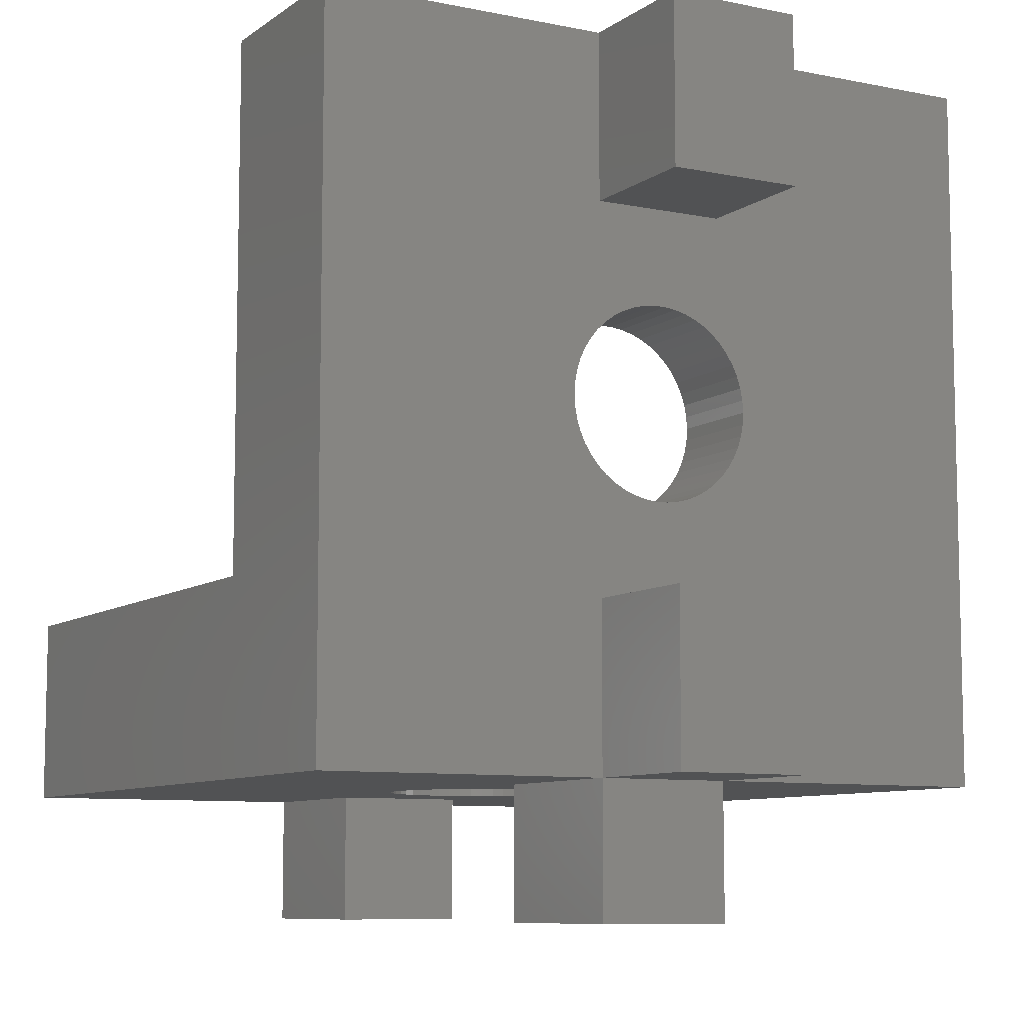
<metadata>
{"format":"stl","ext":"stl","renderer":"f3d","projection":"perspective","resolution":1024,"background":"white","views":[{"elev":-8.5,"azim":-119.2,"up":"+Z"}]}
</metadata>
<code>
# stl→obj: 451 verts, 906 faces
v 0 6.1 0
v 0 3.5 3.5
v 0 6.1 3.5
v 0 0 0
v 0 3.5 11.5
v 0 6.1 15
v 0 6.1 11.5
v 0 0 15
v 0 15 0
v 0 11.5 3.5
v 0 15 15
v 0 8.9 0
v 0 8.9 3.5
v 0 11.5 11.5
v 0 8.9 15
v 0 8.9 11.5
v 0 9.5 7.5
v 0 9.484 7.249
v 0 9.437 7.003
v 0 9.36 6.764
v 0 9.253 6.536
v 0 9.118 6.324
v 0 8.958 6.131
v 0 8.775 5.959
v 0 8.572 5.811
v 0 8.352 5.69
v 0 8.118 5.598
v 0 7.875 5.535
v 0 7.626 5.504
v 0 7.374 5.504
v 0 7.125 5.535
v 0 6.882 5.598
v 0 6.648 5.69
v 0 6.428 5.811
v 0 6.225 5.959
v 0 6.042 6.131
v 0 5.882 6.324
v 0 5.747 6.536
v 0 5.64 6.764
v 0 5.563 7.003
v 0 5.516 7.249
v 0 5.5 7.5
v 0 9.484 7.751
v 0 9.437 7.997
v 0 9.36 8.236
v 0 9.253 8.464
v 0 9.118 8.676
v 0 8.958 8.869
v 0 8.775 9.041
v 0 8.572 9.189
v 0 8.352 9.31
v 0 8.118 9.402
v 0 7.875 9.465
v 0 7.626 9.496
v 0 7.374 9.496
v 0 7.125 9.465
v 0 6.882 9.402
v 0 6.648 9.31
v 0 6.428 9.189
v 0 6.225 9.041
v 0 6.042 8.869
v 0 5.882 8.676
v 0 5.747 8.464
v 0 5.64 8.236
v 0 5.563 7.997
v 0 5.516 7.751
v 15 15 4
v 11 7.5 4
v 15 0 4
v 10.97 7.939 4
v 10.89 8.37 4
v 10.75 8.788 4
v 10.57 9.186 4
v 10.33 9.557 4
v 10.05 9.896 4
v 9.731 10.2 4
v 9.375 10.46 4
v 8.99 10.67 4
v 8.582 10.83 4
v 8.156 10.94 4
v 4 15 4
v 7.72 10.99 4
v 7.28 10.99 4
v 6.844 10.94 4
v 6.418 10.83 4
v 6.01 10.67 4
v 5.625 10.46 4
v 5.269 10.2 4
v 4.949 9.896 4
v 4.668 9.557 4
v 4.433 9.186 4
v 4.246 8.788 4
v 4.11 8.37 4
v 4.028 7.939 4
v 4 7.5 4
v 10.97 7.061 4
v 10.89 6.63 4
v 10.75 6.212 4
v 10.57 5.814 4
v 10.33 5.443 4
v 10.05 5.104 4
v 9.731 4.803 4
v 9.375 4.545 4
v 8.99 4.333 4
v 8.582 4.171 4
v 8.156 4.062 4
v 4 0 4
v 7.72 4.007 4
v 7.28 4.007 4
v 6.844 4.062 4
v 6.418 4.171 4
v 6.01 4.333 4
v 5.625 4.545 4
v 5.269 4.803 4
v 4.949 5.104 4
v 4.668 5.443 4
v 4.433 5.814 4
v 4.246 6.212 4
v 4.11 6.63 4
v 4.028 7.061 4
v 15 8.9 0
v 15 15 0
v 15 6.1 0
v 15 8.9 -2.8
v 15 0 0
v 15 6.1 -2.8
v 11.5 3.5 0
v 3.5 3.5 0
v 3.5 6.1 0
v 11.5 6.1 0
v 3.5 8.9 0
v 3.5 11.5 0
v 11.5 11.5 0
v 11.5 8.9 0
v 8.958 6.131 0
v 9.484 7.249 0
v 9.437 7.003 0
v 9.484 7.751 0
v 9.5 7.5 0
v 9.36 6.764 0
v 9.253 6.536 0
v 9.118 6.324 0
v 8.775 5.959 0
v 8.572 5.811 0
v 8.352 5.69 0
v 8.118 5.598 0
v 7.875 5.535 0
v 7.626 5.504 0
v 7.374 5.504 0
v 7.125 5.535 0
v 6.882 5.598 0
v 5.563 7.003 0
v 5.516 7.249 0
v 5.64 6.764 0
v 5.747 6.536 0
v 5.882 6.324 0
v 6.042 6.131 0
v 6.225 5.959 0
v 6.428 5.811 0
v 6.648 5.69 0
v 9.437 7.997 0
v 9.36 8.236 0
v 9.253 8.464 0
v 9.118 8.676 0
v 8.958 8.869 0
v 8.775 9.041 0
v 8.572 9.189 0
v 8.352 9.31 0
v 8.118 9.402 0
v 7.875 9.465 0
v 7.626 9.496 0
v 7.374 9.496 0
v 7.125 9.465 0
v 6.882 9.402 0
v 6.648 9.31 0
v 5.5 7.5 0
v 5.516 7.751 0
v 5.563 7.997 0
v 5.64 8.236 0
v 5.747 8.464 0
v 5.882 8.676 0
v 6.042 8.869 0
v 6.225 9.041 0
v 6.428 9.189 0
v 4 0 15
v 4 15 15
v -2.8 8.9 15
v -2.8 6.1 15
v 4 10.89 8.37
v 4 10.97 7.939
v 4 11 7.5
v 4 10.75 8.788
v 4 10.57 9.186
v 4 10.33 9.557
v 4 10.05 9.896
v 4 9.731 10.2
v 4 9.375 10.46
v 4 8.99 10.67
v 4 8.582 10.83
v 4 8.156 10.94
v 4 7.72 10.99
v 4 7.28 10.99
v 4 6.844 10.94
v 4 6.418 10.83
v 4 4.11 8.37
v 4 4.028 7.939
v 4 4.246 8.788
v 4 4.433 9.186
v 4 4.668 9.557
v 4 4.949 9.896
v 4 5.269 10.2
v 4 5.625 10.46
v 4 6.01 10.67
v 4 10.97 7.061
v 4 10.89 6.63
v 4 10.75 6.212
v 4 10.57 5.814
v 4 10.33 5.443
v 4 10.05 5.104
v 4 9.731 4.803
v 4 9.375 4.545
v 4 8.99 4.333
v 4 8.582 4.171
v 4 8.156 4.062
v 4 7.72 4.007
v 4 7.5 4.007
v 4 7.28 4.007
v 4 4 7.5
v 4 4.028 7.061
v 4 4.11 6.63
v 4 4.246 6.212
v 4 6.844 4.062
v 4 6.418 4.171
v 4 6.01 4.333
v 4 5.625 4.545
v 4 5.269 4.803
v 4 4.949 5.104
v 4 4.668 5.443
v 4 4.433 5.814
v -2.8 6.1 11.5
v -2.8 8.9 11.5
v -2.8 6.1 0
v -2.8 8.9 3.5
v -2.8 8.9 0
v -2.8 6.1 3.5
v 0 6.1 -2.8
v 0 8.9 -2.8
v 3.5 8.9 -2.8
v 3.5 6.1 -2.8
v 11.5 6.1 -2.8
v 11.5 8.9 -2.8
v 5.563 7.997 2.1
v 5.64 8.236 2.1
v 9.118 8.676 2.1
v 9.253 8.464 2.1
v 8.352 9.31 2.1
v 8.118 9.402 2.1
v 6.882 9.402 2.1
v 6.648 9.31 2.1
v 5.747 8.464 2.1
v 9.484 7.249 2.1
v 9.437 7.003 2.1
v 9.437 7.997 2.1
v 9.484 7.751 2.1
v 8.958 8.869 2.1
v 8.775 9.041 2.1
v 7.626 9.496 2.1
v 7.374 9.496 2.1
v 8.572 9.189 2.1
v 5.516 7.751 2.1
v 5.882 8.676 2.1
v 6.042 8.869 2.1
v 6.428 9.189 2.1
v 7.125 9.465 2.1
v 9.5 7.5 2.1
v 6.042 6.131 2.1
v 6.225 5.959 2.1
v 5.747 6.536 2.1
v 5.64 6.764 2.1
v 8.352 5.69 2.1
v 8.572 5.811 2.1
v 7.875 9.465 2.1
v 5.5 7.5 2.1
v 6.225 9.041 2.1
v 7.374 5.504 2.1
v 7.626 5.504 2.1
v 5.563 7.003 2.1
v 5.882 6.324 2.1
v 7.875 5.535 2.1
v 8.775 5.959 2.1
v 8.958 6.131 2.1
v 9.36 8.236 2.1
v 9.36 6.764 2.1
v 9.253 6.536 2.1
v 6.428 5.811 2.1
v 6.648 5.69 2.1
v 7.125 5.535 2.1
v 6.882 5.598 2.1
v 8.118 5.598 2.1
v 9.118 6.324 2.1
v 5.516 7.249 2.1
v 10.57 9.186 2.1
v 10.33 9.557 2.1
v 8.582 10.83 2.1
v 8.99 10.67 2.1
v 6.01 10.67 2.1
v 6.418 10.83 2.1
v 4.433 9.186 2.1
v 4.246 8.788 2.1
v 10.89 6.63 2.1
v 10.97 7.061 2.1
v 10.97 7.939 2.1
v 10.89 8.37 2.1
v 7.28 10.99 2.1
v 7.72 10.99 2.1
v 9.375 10.46 2.1
v 4.949 9.896 2.1
v 4.668 9.557 2.1
v 6.844 10.94 2.1
v 5.269 10.2 2.1
v 11 7.5 2.1
v 9.375 4.545 2.1
v 8.99 4.333 2.1
v 10.75 6.212 2.1
v 9.731 10.2 2.1
v 10.05 9.896 2.1
v 8.156 10.94 2.1
v 4.028 7.939 2.1
v 4 7.5 2.1
v 4.11 8.37 2.1
v 5.625 10.46 2.1
v 8.156 4.062 2.1
v 7.72 4.007 2.1
v 10.75 8.788 2.1
v 10.33 5.443 2.1
v 10.57 5.814 2.1
v 7.28 4.007 2.1
v 4.028 7.061 2.1
v 4.668 5.443 2.1
v 4.949 5.104 2.1
v 4.246 6.212 2.1
v 4.433 5.814 2.1
v 8.582 4.171 2.1
v 10.05 5.104 2.1
v 9.731 4.803 2.1
v 6.418 4.171 2.1
v 6.01 4.333 2.1
v 6.844 4.062 2.1
v 5.625 4.545 2.1
v 5.269 4.803 2.1
v 4.11 6.63 2.1
v 2.1 5.563 7.997
v 2.1 5.64 8.236
v 2.1 9.118 8.676
v 2.1 9.253 8.464
v 2.1 8.352 9.31
v 2.1 8.118 9.402
v 2.1 6.882 9.402
v 2.1 6.648 9.31
v 2.1 5.747 8.464
v 2.1 9.484 7.249
v 2.1 9.437 7.003
v 2.1 9.437 7.997
v 2.1 9.484 7.751
v 2.1 8.958 8.869
v 2.1 8.775 9.041
v 2.1 7.626 9.496
v 2.1 7.374 9.496
v 2.1 8.572 9.189
v 2.1 5.516 7.751
v 2.1 5.882 8.676
v 2.1 6.042 8.869
v 2.1 6.428 9.189
v 2.1 7.125 9.465
v 2.1 9.5 7.5
v 2.1 6.042 6.131
v 2.1 6.225 5.959
v 2.1 5.747 6.536
v 2.1 5.64 6.764
v 2.1 8.352 5.69
v 2.1 8.572 5.811
v 2.1 7.875 9.465
v 2.1 5.5 7.5
v 2.1 6.225 9.041
v 2.1 7.374 5.504
v 2.1 7.626 5.504
v 2.1 5.563 7.003
v 2.1 5.882 6.324
v 2.1 7.875 5.535
v 2.1 8.775 5.959
v 2.1 8.958 6.131
v 2.1 9.36 8.236
v 2.1 9.36 6.764
v 2.1 9.253 6.536
v 2.1 6.428 5.811
v 2.1 6.648 5.69
v 2.1 7.125 5.535
v 2.1 6.882 5.598
v 2.1 8.118 5.598
v 2.1 9.118 6.324
v 2.1 5.516 7.249
v 2.1 10.57 9.186
v 2.1 10.33 9.557
v 2.1 8.582 10.83
v 2.1 8.99 10.67
v 2.1 6.01 10.67
v 2.1 6.418 10.83
v 2.1 4.433 9.186
v 2.1 4.246 8.788
v 2.1 10.89 6.63
v 2.1 10.97 7.061
v 2.1 10.97 7.939
v 2.1 10.89 8.37
v 2.1 7.28 10.99
v 2.1 7.72 10.99
v 2.1 9.375 10.46
v 2.1 4.949 9.896
v 2.1 4.668 9.557
v 2.1 6.844 10.94
v 2.1 5.269 10.2
v 2.1 11 7.5
v 2.1 9.375 4.545
v 2.1 8.99 4.333
v 2.1 10.75 6.212
v 2.1 9.731 10.2
v 2.1 10.05 9.896
v 2.1 8.156 10.94
v 2.1 4.028 7.939
v 2.1 4 7.5
v 2.1 4.11 8.37
v 2.1 5.625 10.46
v 2.1 8.156 4.062
v 2.1 7.72 4.007
v 2.1 10.75 8.788
v 2.1 10.33 5.443
v 2.1 10.57 5.814
v 2.1 7.28 4.007
v 2.1 4.028 7.061
v 2.1 4.668 5.443
v 2.1 4.949 5.104
v 2.1 4.246 6.212
v 2.1 4.433 5.814
v 2.1 8.582 4.171
v 2.1 10.05 5.104
v 2.1 9.731 4.803
v 2.1 6.418 4.171
v 2.1 6.01 4.333
v 2.1 6.844 4.062
v 2.1 5.625 4.545
v 2.1 5.269 4.803
v 2.1 4.11 6.63
f 1 2 3
f 2 4 5
f 4 2 1
f 5 6 7
f 5 8 6
f 8 5 4
f 9 10 11
f 12 10 9
f 10 12 13
f 14 11 10
f 15 14 16
f 14 15 11
f 10 17 14
f 10 18 17
f 10 19 18
f 10 20 19
f 10 21 20
f 10 22 21
f 10 23 22
f 13 23 10
f 13 24 23
f 13 25 24
f 13 26 25
f 13 27 26
f 13 28 27
f 13 29 28
f 13 30 29
f 3 30 13
f 30 3 31
f 31 3 32
f 32 3 33
f 33 3 34
f 34 3 35
f 3 36 35
f 2 36 3
f 36 2 37
f 37 2 38
f 38 2 39
f 39 2 40
f 41 2 42
f 40 2 41
f 43 14 17
f 44 14 43
f 45 14 44
f 46 14 45
f 47 14 46
f 48 14 47
f 48 16 14
f 49 16 48
f 50 16 49
f 51 16 50
f 52 16 51
f 53 16 52
f 54 16 53
f 55 16 54
f 7 55 56
f 7 56 57
f 7 57 58
f 7 58 59
f 7 59 60
f 55 7 16
f 61 7 60
f 5 61 62
f 5 62 63
f 5 63 64
f 5 64 65
f 5 65 66
f 5 42 2
f 42 5 66
f 61 5 7
f 67 68 69
f 67 70 68
f 67 71 70
f 67 72 71
f 67 73 72
f 67 74 73
f 67 75 74
f 67 76 75
f 67 77 76
f 67 78 77
f 67 79 78
f 67 80 79
f 81 80 67
f 80 81 82
f 82 81 83
f 83 81 84
f 84 81 85
f 85 81 86
f 81 87 86
f 81 88 87
f 81 89 88
f 81 90 89
f 81 91 90
f 81 92 91
f 81 93 92
f 81 94 93
f 94 81 95
f 96 69 68
f 97 69 96
f 98 69 97
f 99 69 98
f 100 69 99
f 101 69 100
f 102 69 101
f 103 69 102
f 104 69 103
f 105 69 104
f 106 69 105
f 107 106 108
f 107 108 109
f 107 109 110
f 107 110 111
f 107 111 112
f 106 107 69
f 113 107 112
f 114 107 113
f 115 107 114
f 116 107 115
f 117 107 116
f 118 107 117
f 119 107 118
f 120 107 119
f 107 120 95
f 67 121 122
f 121 123 124
f 67 123 121
f 69 123 67
f 123 69 125
f 124 123 126
f 125 127 123
f 125 128 127
f 4 128 125
f 1 128 4
f 128 1 129
f 123 127 130
f 131 12 132
f 133 121 134
f 121 133 122
f 132 122 133
f 132 9 122
f 9 132 12
f 135 130 127
f 136 130 137
f 138 134 139
f 130 139 134
f 139 130 136
f 130 140 137
f 130 141 140
f 130 142 141
f 130 135 142
f 127 143 135
f 127 144 143
f 127 145 144
f 127 146 145
f 127 147 146
f 127 148 147
f 127 149 148
f 128 149 127
f 149 128 150
f 150 128 151
f 152 129 153
f 154 129 152
f 155 129 154
f 156 129 155
f 157 129 156
f 129 157 128
f 158 128 157
f 159 128 158
f 160 128 159
f 151 128 160
f 161 134 138
f 162 134 161
f 163 134 162
f 164 134 163
f 165 134 164
f 134 165 133
f 166 133 165
f 167 133 166
f 168 133 167
f 169 133 168
f 170 133 169
f 171 133 170
f 172 133 171
f 132 172 173
f 132 173 174
f 132 174 175
f 153 129 176
f 131 176 129
f 176 131 177
f 177 131 178
f 178 131 179
f 179 131 180
f 180 131 181
f 181 131 182
f 132 182 131
f 182 132 183
f 183 132 184
f 184 132 175
f 172 132 133
f 8 107 185
f 4 107 8
f 125 107 4
f 107 125 69
f 67 122 81
f 81 11 186
f 81 9 11
f 9 81 122
f 187 6 15
f 6 187 188
f 15 186 11
f 186 15 185
f 6 185 15
f 185 6 8
f 189 81 186
f 81 190 191
f 81 189 190
f 186 192 189
f 186 193 192
f 186 194 193
f 186 195 194
f 186 196 195
f 186 197 196
f 186 198 197
f 186 199 198
f 186 200 199
f 186 201 200
f 186 202 201
f 185 202 186
f 202 185 203
f 203 185 204
f 205 107 206
f 107 205 185
f 207 185 205
f 208 185 207
f 209 185 208
f 210 185 209
f 211 185 210
f 212 185 211
f 213 185 212
f 204 185 213
f 214 81 191
f 215 81 214
f 216 81 215
f 217 81 216
f 218 81 217
f 219 81 218
f 220 81 219
f 221 81 220
f 222 81 221
f 223 81 222
f 224 81 223
f 225 81 224
f 95 225 226
f 225 95 81
f 227 95 226
f 206 107 228
f 228 107 229
f 229 107 230
f 230 107 231
f 227 107 95
f 232 107 227
f 233 107 232
f 234 107 233
f 235 107 234
f 236 107 235
f 237 107 236
f 238 107 237
f 239 107 238
f 231 107 239
f 240 187 241
f 187 240 188
f 242 243 244
f 243 242 245
f 242 12 1
f 12 242 244
f 242 3 245
f 3 242 1
f 240 6 188
f 6 240 7
f 12 243 13
f 243 12 244
f 16 187 15
f 187 16 241
f 246 12 247
f 12 246 1
f 246 248 249
f 248 246 247
f 250 124 126
f 124 250 251
f 246 129 1
f 129 246 249
f 250 123 130
f 123 250 126
f 124 134 121
f 134 124 251
f 248 12 131
f 12 248 247
f 252 179 253
f 179 252 178
f 163 254 164
f 254 163 255
f 169 256 257
f 256 169 168
f 175 258 259
f 258 175 174
f 253 180 260
f 180 253 179
f 137 261 136
f 261 137 262
f 138 263 161
f 263 138 264
f 166 265 266
f 265 166 165
f 172 267 268
f 267 172 171
f 167 266 269
f 266 167 166
f 270 178 252
f 178 270 177
f 271 182 272
f 182 271 181
f 184 259 273
f 259 184 175
f 174 274 258
f 274 174 173
f 139 264 138
f 264 139 275
f 158 276 277
f 276 158 157
f 278 154 279
f 154 278 155
f 144 280 281
f 280 144 145
f 164 265 165
f 265 164 254
f 170 257 282
f 257 170 169
f 171 282 267
f 282 171 170
f 168 269 256
f 269 168 167
f 283 177 270
f 177 283 176
f 260 181 271
f 181 260 180
f 173 268 274
f 268 173 172
f 183 273 284
f 273 183 184
f 182 284 272
f 284 182 183
f 148 285 286
f 285 148 149
f 279 152 287
f 152 279 154
f 288 155 278
f 155 288 156
f 147 286 289
f 286 147 148
f 135 290 291
f 290 135 143
f 162 255 163
f 255 162 292
f 161 292 162
f 292 161 263
f 136 275 139
f 275 136 261
f 141 293 140
f 293 141 294
f 140 262 137
f 262 140 293
f 160 295 296
f 295 160 159
f 149 297 285
f 297 149 150
f 150 298 297
f 298 150 151
f 276 156 288
f 156 276 157
f 145 299 280
f 299 145 146
f 146 289 299
f 289 146 147
f 143 281 290
f 281 143 144
f 142 294 141
f 294 142 300
f 135 300 142
f 300 135 291
f 159 277 295
f 277 159 158
f 287 153 301
f 153 287 152
f 301 176 283
f 176 301 153
f 151 296 298
f 296 151 160
f 302 74 303
f 74 302 73
f 304 78 79
f 78 304 305
f 306 85 86
f 85 306 307
f 92 308 91
f 308 92 309
f 310 96 311
f 96 310 97
f 312 71 313
f 71 312 70
f 314 82 83
f 82 314 315
f 305 77 78
f 77 305 316
f 90 317 89
f 317 90 318
f 307 84 85
f 84 307 319
f 317 88 89
f 88 317 320
f 321 70 312
f 70 321 68
f 322 104 103
f 104 322 323
f 324 97 310
f 97 324 98
f 325 75 76
f 75 325 326
f 327 79 80
f 79 327 304
f 315 80 82
f 80 315 327
f 316 76 77
f 76 316 325
f 95 328 94
f 328 95 329
f 93 309 92
f 309 93 330
f 91 318 90
f 318 91 308
f 319 83 84
f 83 319 314
f 320 87 88
f 87 320 331
f 331 86 87
f 86 331 306
f 311 68 321
f 68 311 96
f 332 108 106
f 108 332 333
f 334 73 302
f 73 334 72
f 313 72 334
f 72 313 71
f 303 75 326
f 75 303 74
f 94 330 93
f 330 94 328
f 335 99 336
f 99 335 100
f 333 109 108
f 109 333 337
f 120 329 95
f 329 120 338
f 115 339 116
f 339 115 340
f 117 341 118
f 341 117 342
f 323 105 104
f 105 323 343
f 343 106 105
f 106 343 332
f 344 102 101
f 102 344 345
f 336 98 324
f 98 336 99
f 346 112 111
f 112 346 347
f 348 111 110
f 111 348 346
f 275 321 312
f 264 312 313
f 321 275 311
f 263 313 334
f 261 311 275
f 292 334 302
f 311 261 310
f 255 302 303
f 262 310 261
f 254 303 326
f 310 262 324
f 265 326 325
f 293 324 262
f 324 293 336
f 312 264 275
f 313 263 264
f 266 325 316
f 334 292 263
f 302 255 292
f 303 254 255
f 269 316 305
f 326 265 254
f 325 266 265
f 256 305 304
f 316 269 266
f 305 256 269
f 257 304 327
f 304 257 256
f 327 282 257
f 315 282 327
f 315 267 282
f 315 268 267
f 314 268 315
f 314 274 268
f 319 274 314
f 274 319 258
f 307 258 319
f 258 307 259
f 306 259 307
f 259 306 273
f 331 273 306
f 273 331 284
f 320 284 331
f 284 320 272
f 317 272 320
f 272 317 271
f 318 271 317
f 271 318 260
f 308 260 318
f 260 308 253
f 294 336 293
f 336 294 335
f 300 335 294
f 335 300 344
f 291 344 300
f 344 291 345
f 290 345 291
f 345 290 322
f 281 322 290
f 322 281 323
f 280 323 281
f 323 280 343
f 299 343 280
f 343 299 332
f 289 332 299
f 289 333 332
f 286 333 289
f 285 333 286
f 285 337 333
f 297 337 285
f 348 297 298
f 297 348 337
f 346 298 296
f 347 296 295
f 298 346 348
f 349 295 277
f 350 277 276
f 296 347 346
f 340 276 288
f 339 288 278
f 342 278 279
f 295 349 347
f 341 279 287
f 351 287 301
f 338 301 283
f 309 253 308
f 277 350 349
f 253 309 252
f 276 340 350
f 330 252 309
f 288 339 340
f 252 330 270
f 278 342 339
f 328 270 330
f 279 341 342
f 270 328 283
f 287 351 341
f 329 283 328
f 301 338 351
f 283 329 338
f 116 342 117
f 342 116 339
f 344 100 335
f 100 344 101
f 345 103 102
f 103 345 322
f 349 114 113
f 114 349 350
f 337 110 109
f 110 337 348
f 118 351 119
f 351 118 341
f 119 338 120
f 338 119 351
f 350 115 114
f 115 350 340
f 347 113 112
f 113 347 349
f 352 64 353
f 64 352 65
f 46 354 47
f 354 46 355
f 52 356 357
f 356 52 51
f 58 358 359
f 358 58 57
f 353 63 360
f 63 353 64
f 19 361 18
f 361 19 362
f 43 363 44
f 363 43 364
f 49 365 366
f 365 49 48
f 55 367 368
f 367 55 54
f 50 366 369
f 366 50 49
f 370 65 352
f 65 370 66
f 371 61 372
f 61 371 62
f 59 359 373
f 359 59 58
f 57 374 358
f 374 57 56
f 17 364 43
f 364 17 375
f 35 376 377
f 376 35 36
f 378 39 379
f 39 378 38
f 25 380 381
f 380 25 26
f 47 365 48
f 365 47 354
f 53 357 382
f 357 53 52
f 54 382 367
f 382 54 53
f 51 369 356
f 369 51 50
f 383 66 370
f 66 383 42
f 360 62 371
f 62 360 63
f 56 368 374
f 368 56 55
f 60 373 384
f 373 60 59
f 61 384 372
f 384 61 60
f 29 385 386
f 385 29 30
f 379 40 387
f 40 379 39
f 388 38 378
f 38 388 37
f 28 386 389
f 386 28 29
f 23 390 391
f 390 23 24
f 45 355 46
f 355 45 392
f 44 392 45
f 392 44 363
f 18 375 17
f 375 18 361
f 21 393 20
f 393 21 394
f 20 362 19
f 362 20 393
f 33 395 396
f 395 33 34
f 30 397 385
f 397 30 31
f 31 398 397
f 398 31 32
f 376 37 388
f 37 376 36
f 26 399 380
f 399 26 27
f 27 389 399
f 389 27 28
f 24 381 390
f 381 24 25
f 22 394 21
f 394 22 400
f 23 400 22
f 400 23 391
f 34 377 395
f 377 34 35
f 387 41 401
f 41 387 40
f 401 42 383
f 42 401 41
f 32 396 398
f 396 32 33
f 402 194 403
f 194 402 193
f 404 198 199
f 198 404 405
f 406 204 213
f 204 406 407
f 207 408 208
f 408 207 409
f 410 214 411
f 214 410 215
f 412 189 413
f 189 412 190
f 414 201 202
f 201 414 415
f 405 197 198
f 197 405 416
f 209 417 210
f 417 209 418
f 407 203 204
f 203 407 419
f 417 211 210
f 211 417 420
f 421 190 412
f 190 421 191
f 422 222 221
f 222 422 423
f 424 215 410
f 215 424 216
f 425 195 196
f 195 425 426
f 427 199 200
f 199 427 404
f 415 200 201
f 200 415 427
f 416 196 197
f 196 416 425
f 228 428 206
f 428 228 429
f 205 409 207
f 409 205 430
f 208 418 209
f 418 208 408
f 419 202 203
f 202 419 414
f 420 212 211
f 212 420 431
f 431 213 212
f 213 431 406
f 411 191 421
f 191 411 214
f 432 225 224
f 225 432 433
f 434 193 402
f 193 434 192
f 413 192 434
f 192 413 189
f 403 195 426
f 195 403 194
f 206 430 205
f 430 206 428
f 435 217 436
f 217 435 218
f 433 226 225
f 437 226 433
f 226 437 227
f 229 429 228
f 429 229 438
f 237 439 238
f 439 237 440
f 239 441 231
f 441 239 442
f 423 223 222
f 223 423 443
f 443 224 223
f 224 443 432
f 444 220 219
f 220 444 445
f 436 216 424
f 216 436 217
f 446 234 233
f 234 446 447
f 448 233 232
f 233 448 446
f 375 421 412
f 364 412 413
f 421 375 411
f 363 413 434
f 361 411 375
f 392 434 402
f 411 361 410
f 355 402 403
f 362 410 361
f 354 403 426
f 410 362 424
f 365 426 425
f 393 424 362
f 424 393 436
f 412 364 375
f 413 363 364
f 366 425 416
f 434 392 363
f 402 355 392
f 403 354 355
f 369 416 405
f 426 365 354
f 425 366 365
f 356 405 404
f 416 369 366
f 405 356 369
f 357 404 427
f 404 357 356
f 427 382 357
f 415 382 427
f 415 367 382
f 415 368 367
f 414 368 415
f 414 374 368
f 419 374 414
f 374 419 358
f 407 358 419
f 358 407 359
f 406 359 407
f 359 406 373
f 431 373 406
f 373 431 384
f 420 384 431
f 384 420 372
f 417 372 420
f 372 417 371
f 418 371 417
f 371 418 360
f 408 360 418
f 360 408 353
f 394 436 393
f 436 394 435
f 400 435 394
f 435 400 444
f 391 444 400
f 444 391 445
f 390 445 391
f 445 390 422
f 381 422 390
f 422 381 423
f 380 423 381
f 423 380 443
f 399 443 380
f 443 399 432
f 389 432 399
f 389 433 432
f 386 433 389
f 385 433 386
f 385 437 433
f 397 437 385
f 448 397 398
f 397 448 437
f 446 398 396
f 447 396 395
f 398 446 448
f 449 395 377
f 450 377 376
f 396 447 446
f 440 376 388
f 439 388 378
f 442 378 379
f 395 449 447
f 441 379 387
f 451 387 401
f 438 401 383
f 409 353 408
f 377 450 449
f 353 409 352
f 376 440 450
f 430 352 409
f 388 439 440
f 352 430 370
f 378 442 439
f 428 370 430
f 379 441 442
f 370 428 383
f 387 451 441
f 429 383 428
f 401 438 451
f 383 429 438
f 238 442 239
f 442 238 439
f 444 218 435
f 218 444 219
f 445 221 220
f 221 445 422
f 449 236 235
f 236 449 450
f 437 232 227
f 232 437 448
f 231 451 230
f 451 231 441
f 230 438 229
f 438 230 451
f 450 237 236
f 237 450 440
f 447 235 234
f 235 447 449
f 129 248 131
f 248 129 249
f 250 134 251
f 134 250 130
f 240 16 7
f 16 240 241
f 243 3 13
f 3 243 245

</code>
